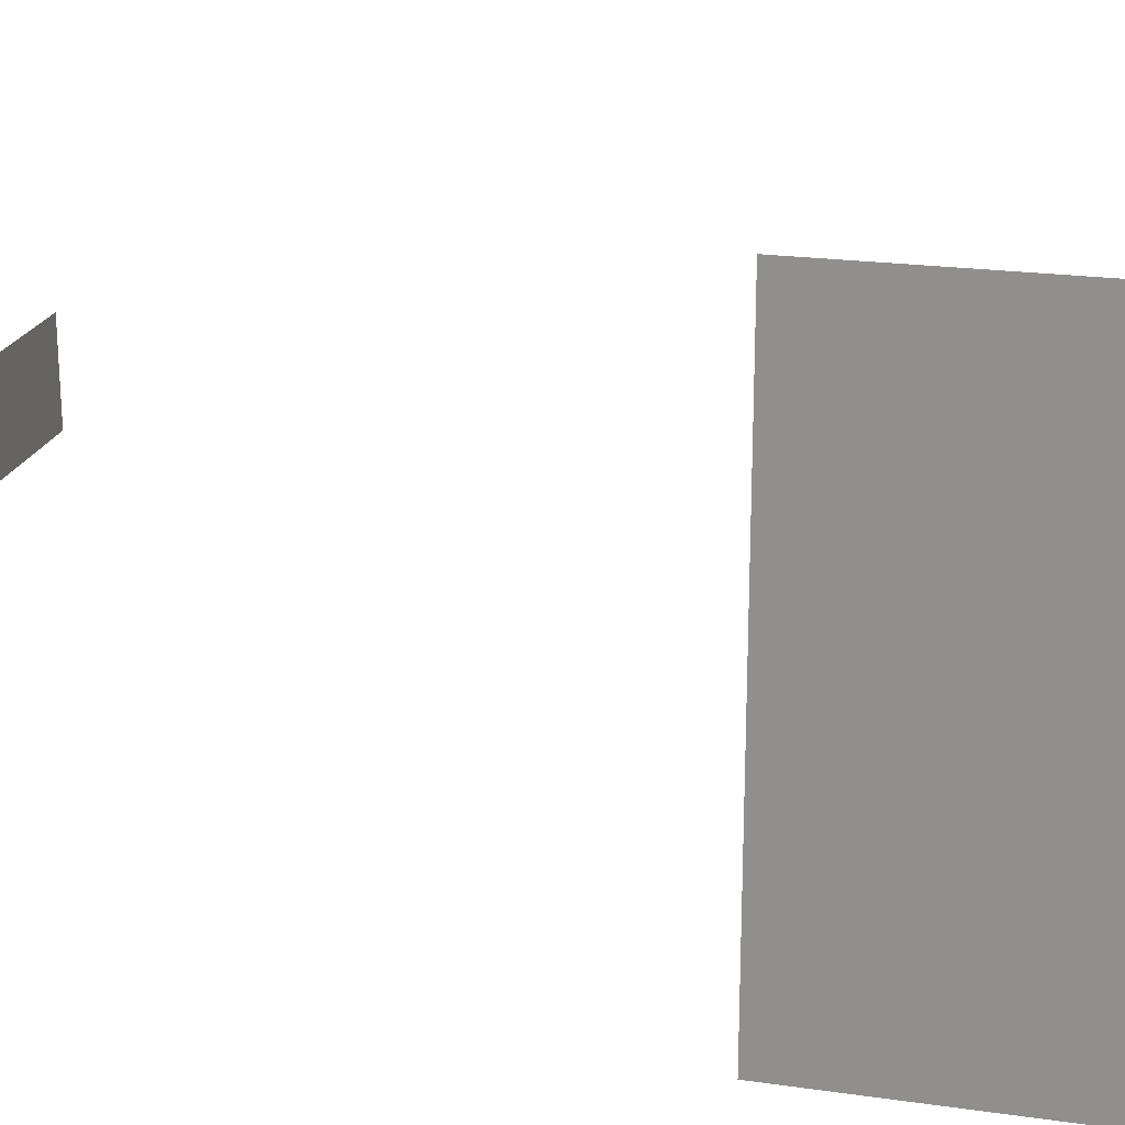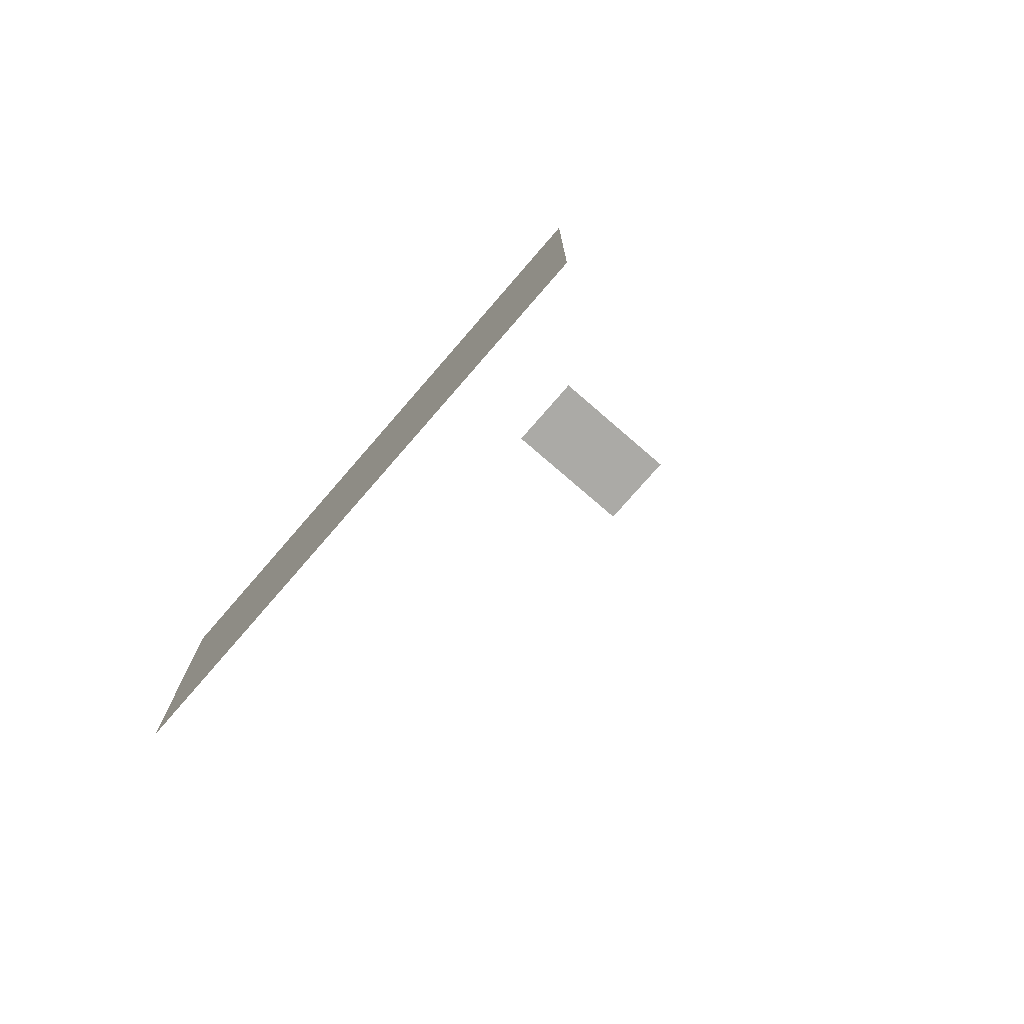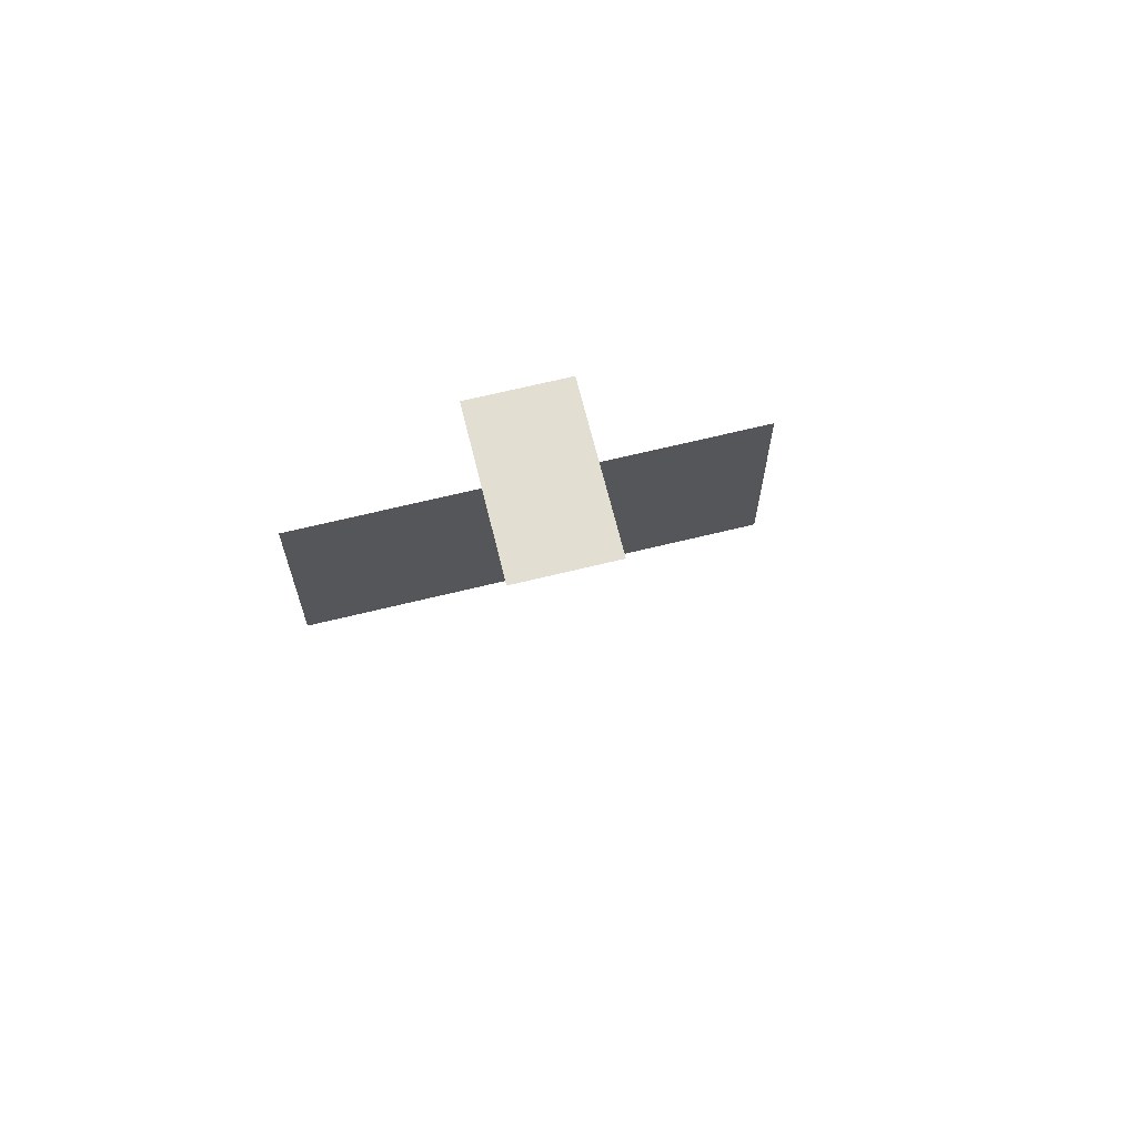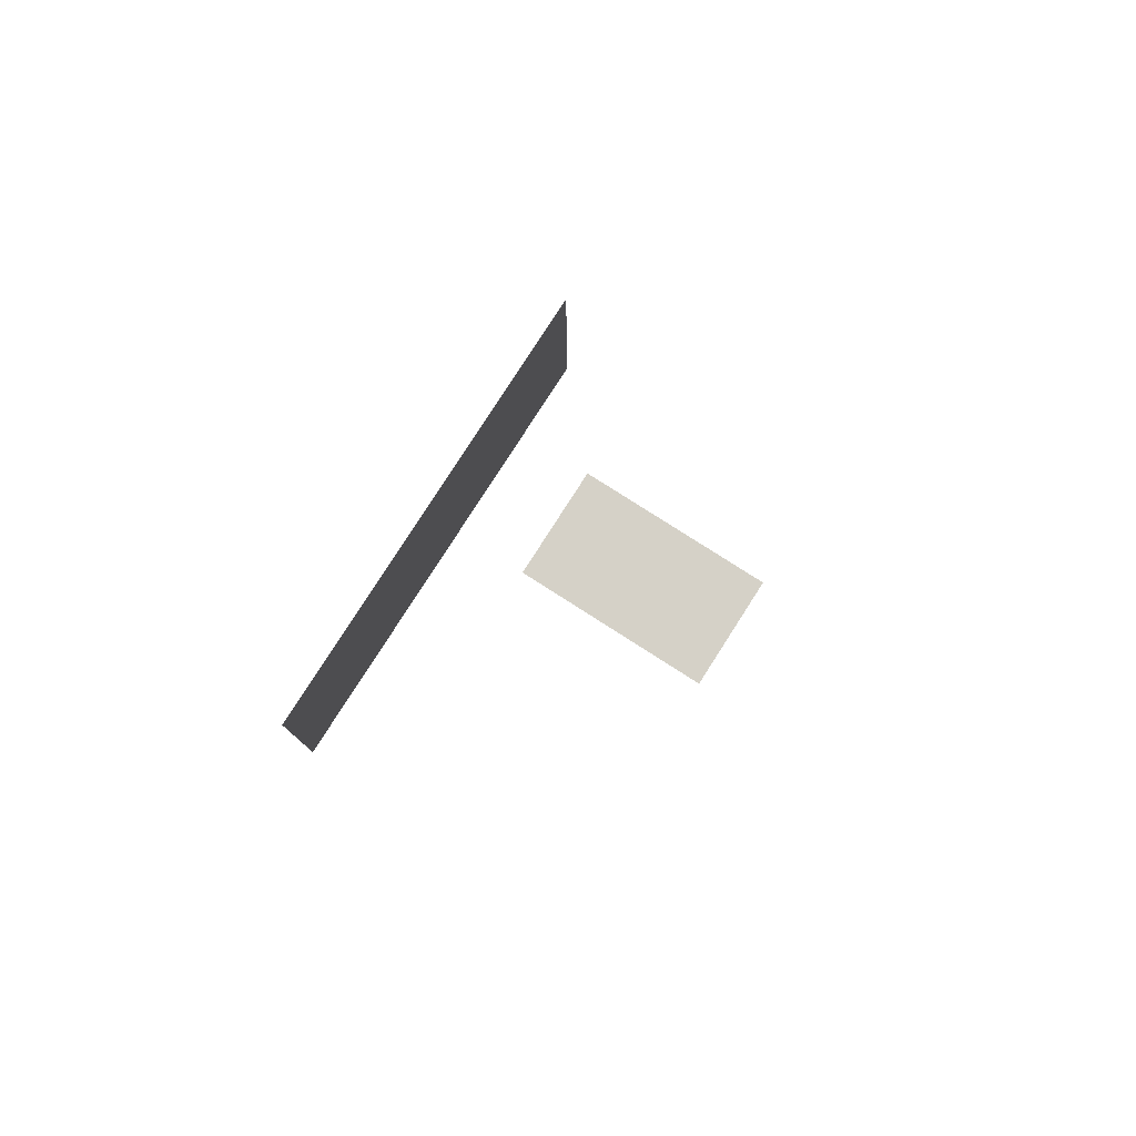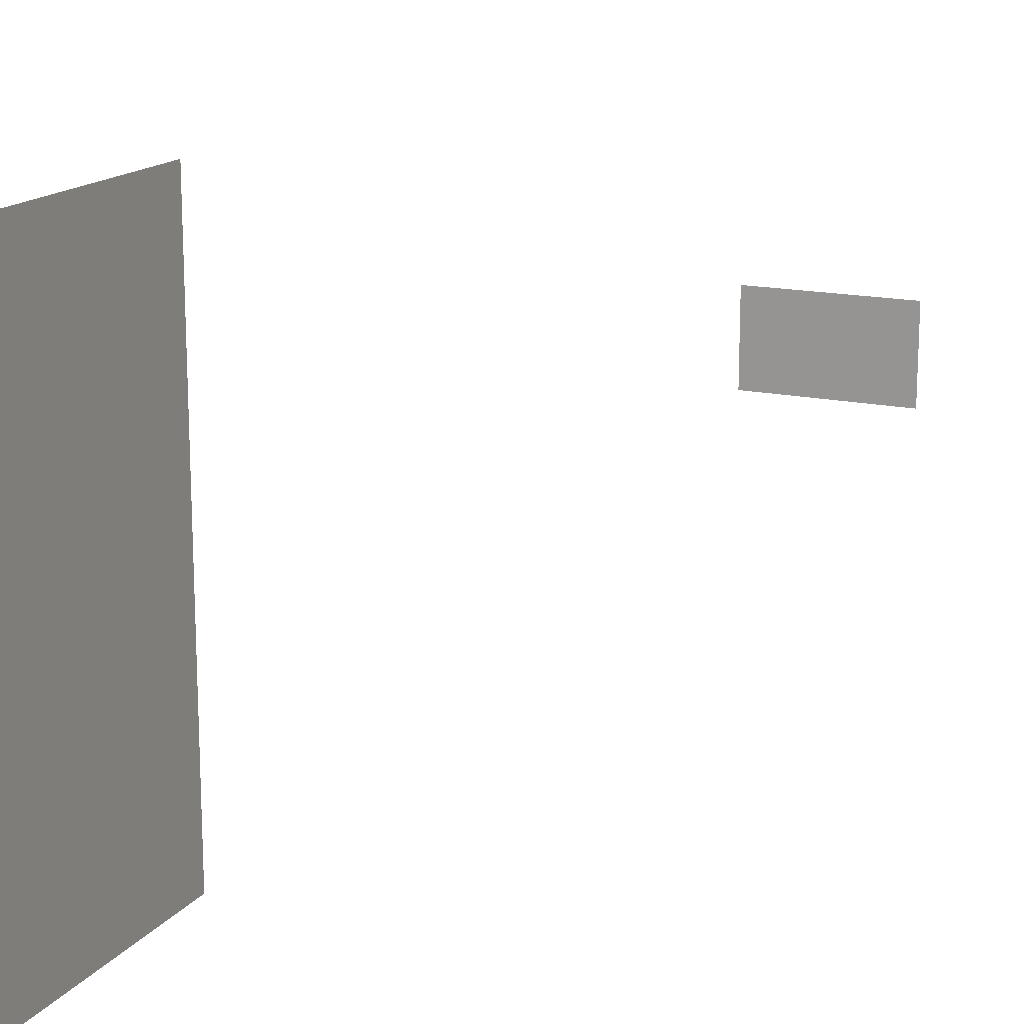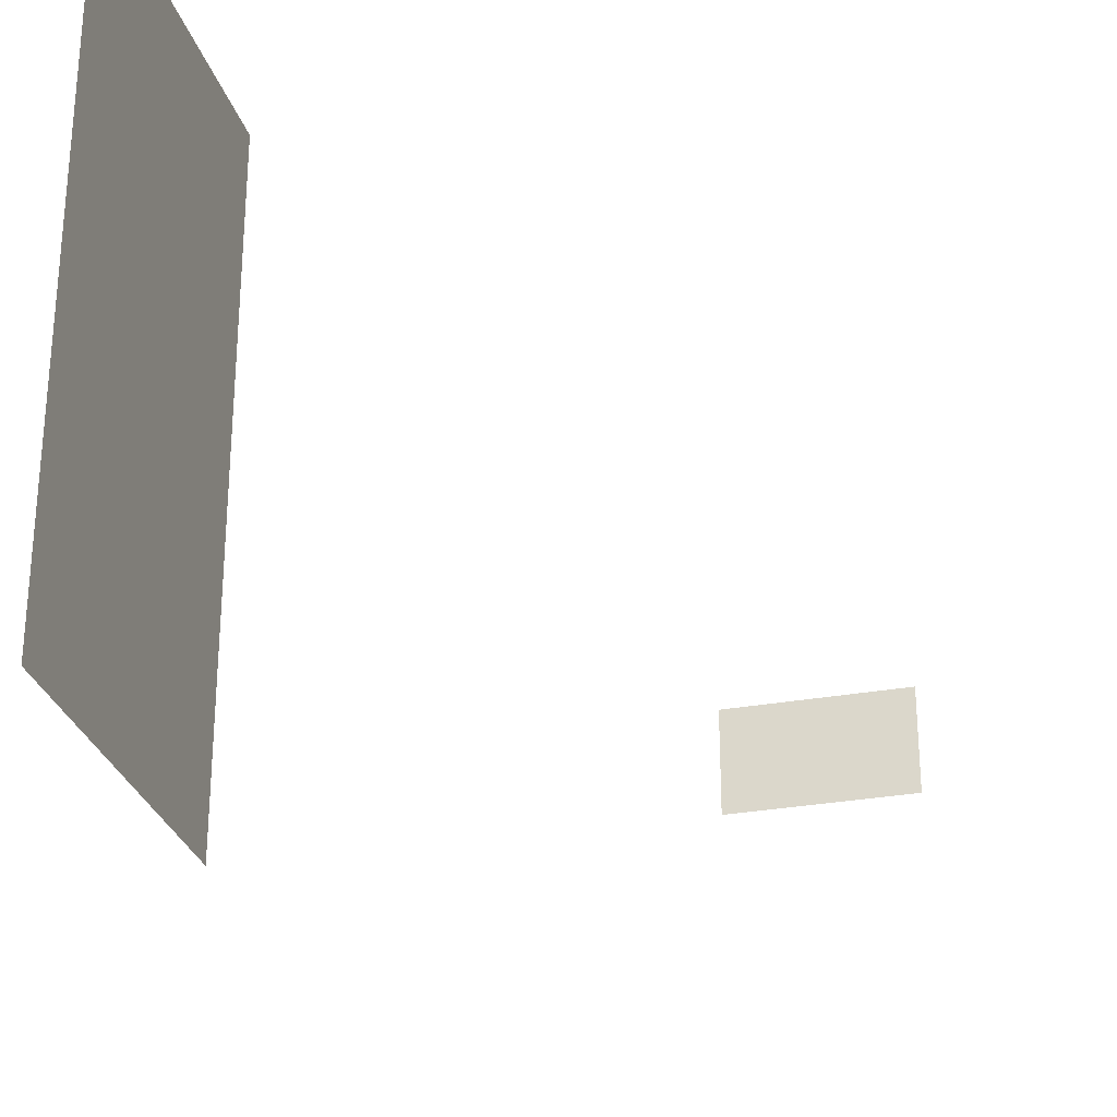
<metadata>
{"format":"obj","ext":"obj","renderer":"f3d","projection":"perspective","resolution":1024,"background":"white","views":[{"elev":21.3,"azim":104.2,"up":"+Y"},{"elev":-75.7,"azim":139.1,"up":"+Z"},{"elev":67.5,"azim":-103.8,"up":"+Z"},{"elev":79.2,"azim":-147.4,"up":"+Z"},{"elev":16.1,"azim":-155.3,"up":"+Y"},{"elev":-29.2,"azim":-164.9,"up":"+Y"}]}
</metadata>
<code>
o Light
v 4.19 0.5 -1.1
v 4.19 4.5 -1.1
v 4.19 4.5 -3.1
v 4.19 0.5 -3.1
f -4 -3 -2 -1
v 1.6 2.49 3.25
v 1.6 3.17 3.25
v 2.77 3.17 3.25
v 2.77 2.49 3.25
f -4 -3 -2 -1

</code>
